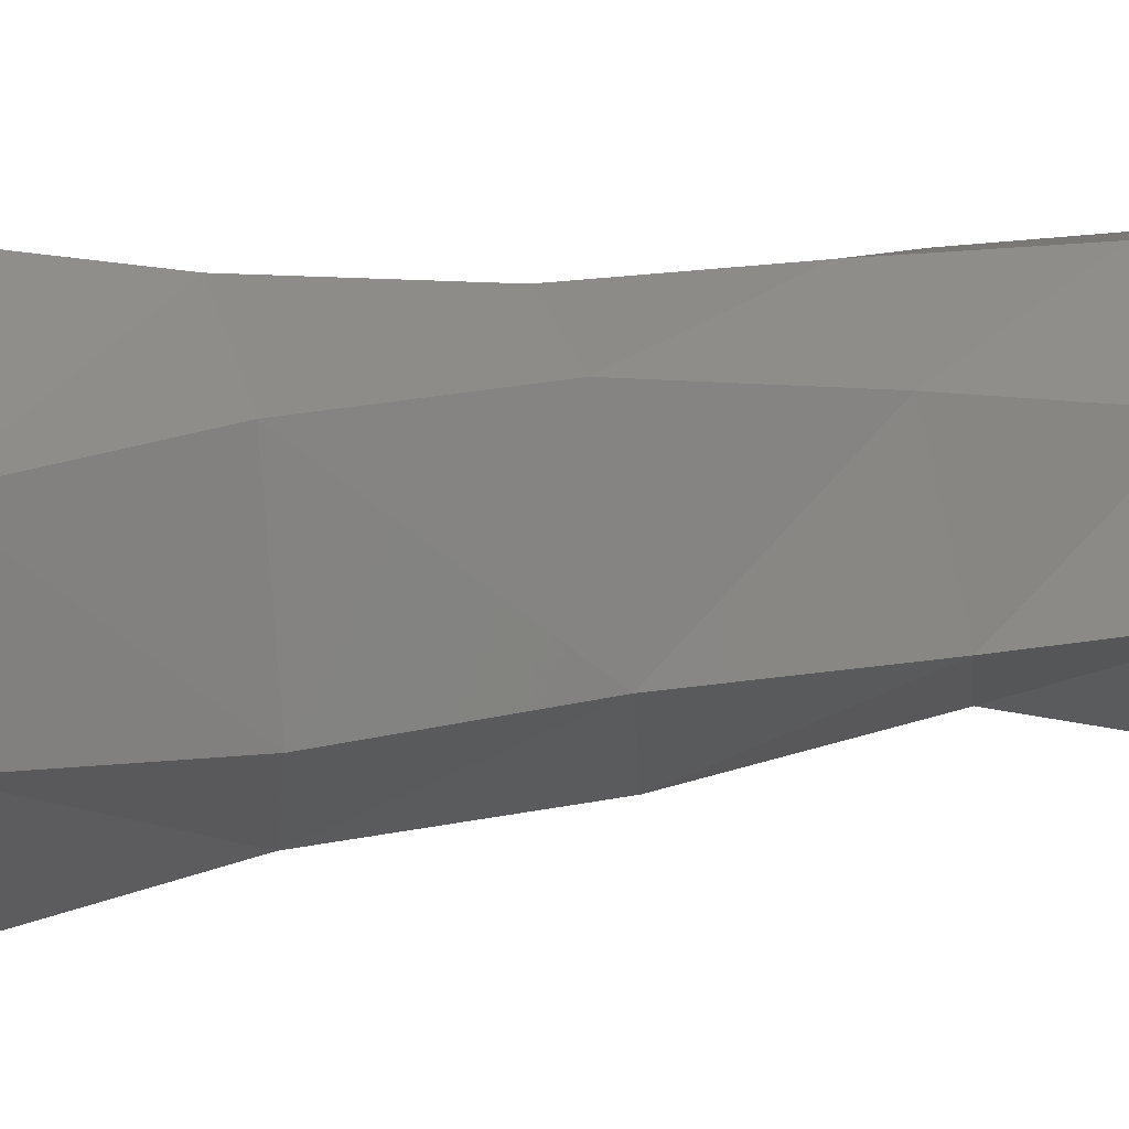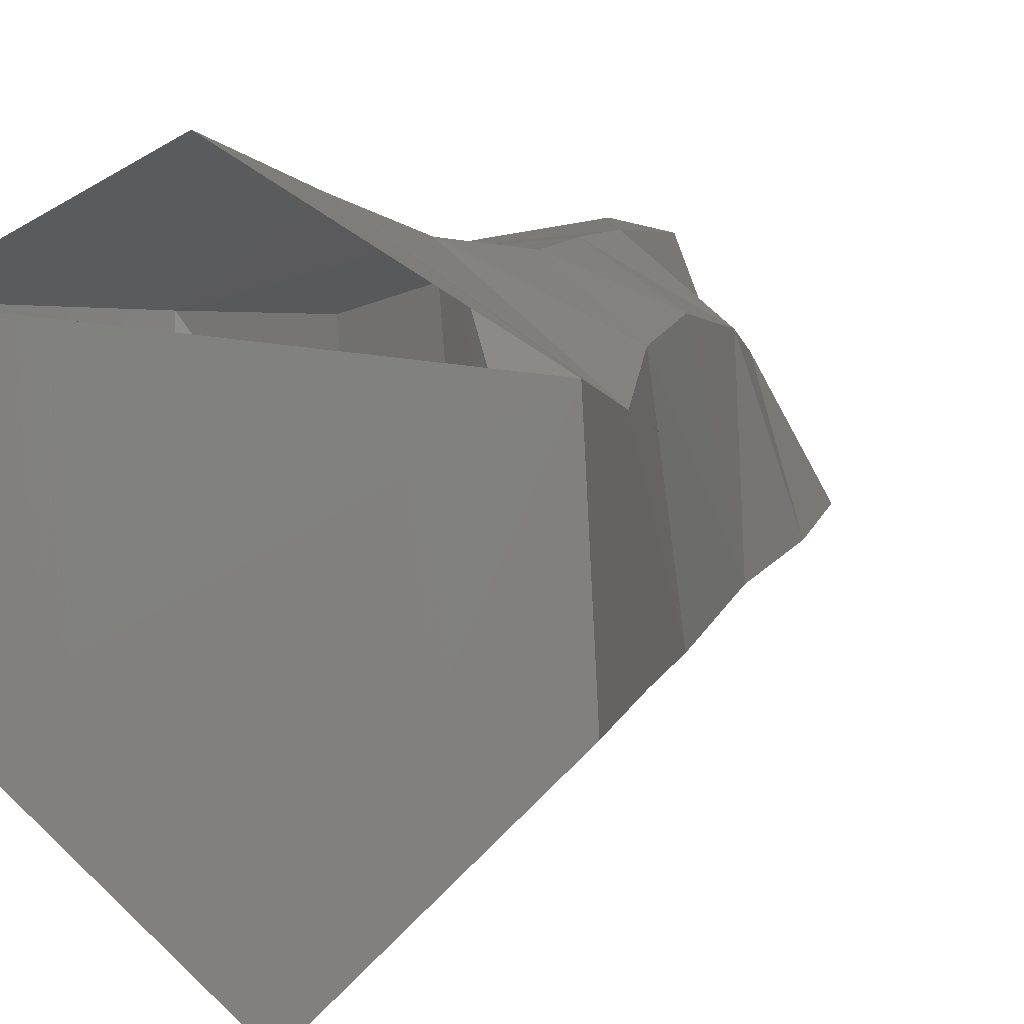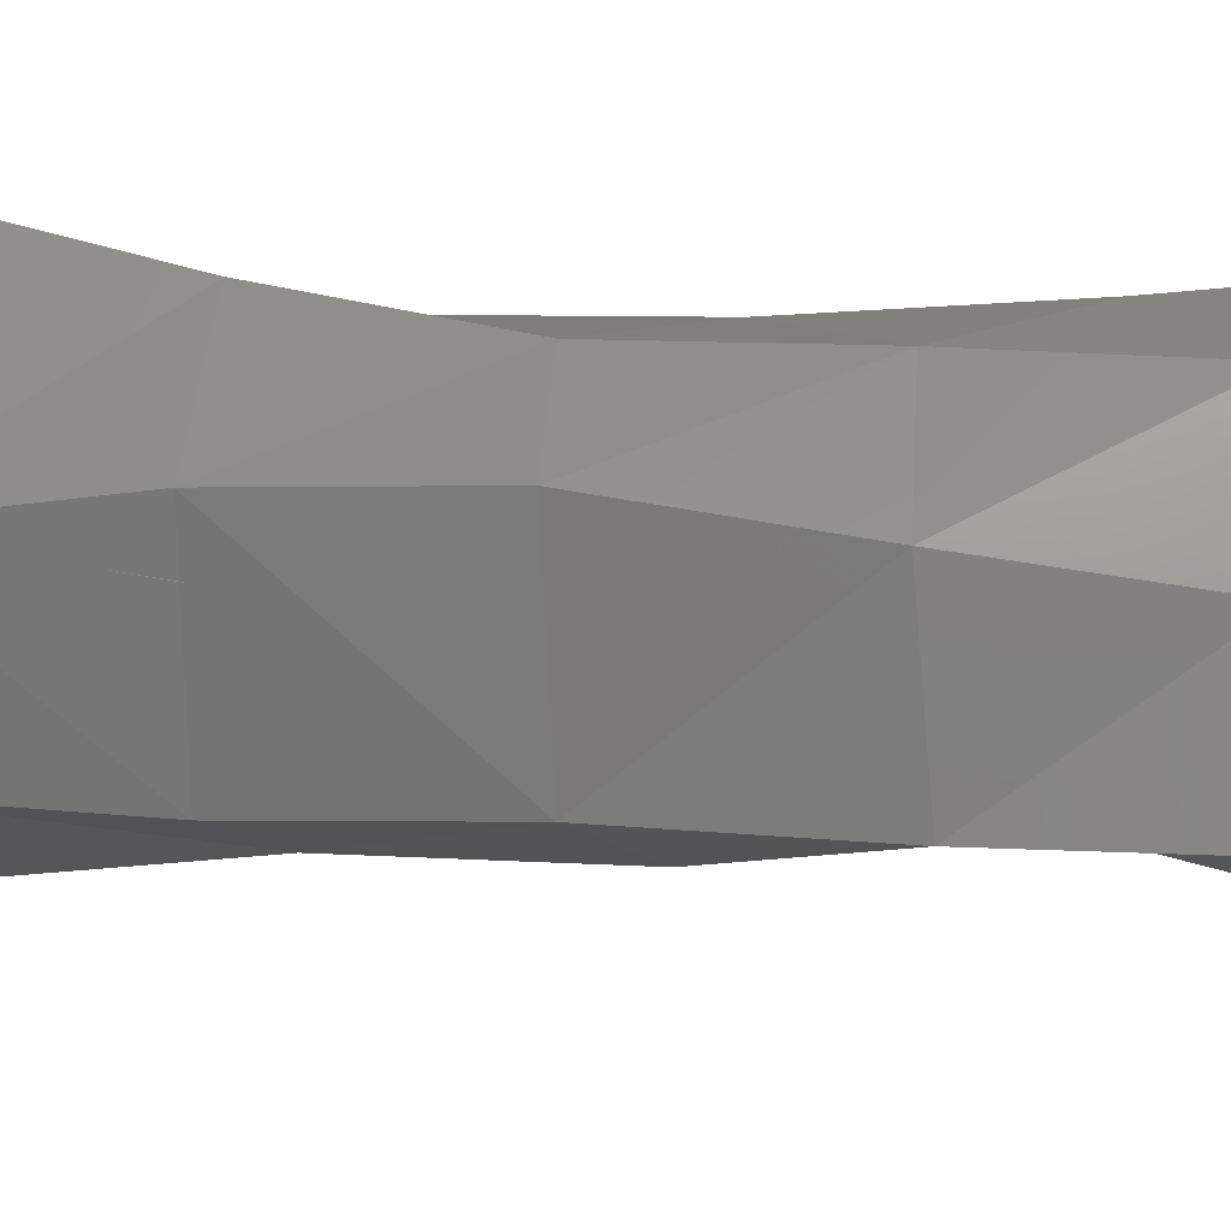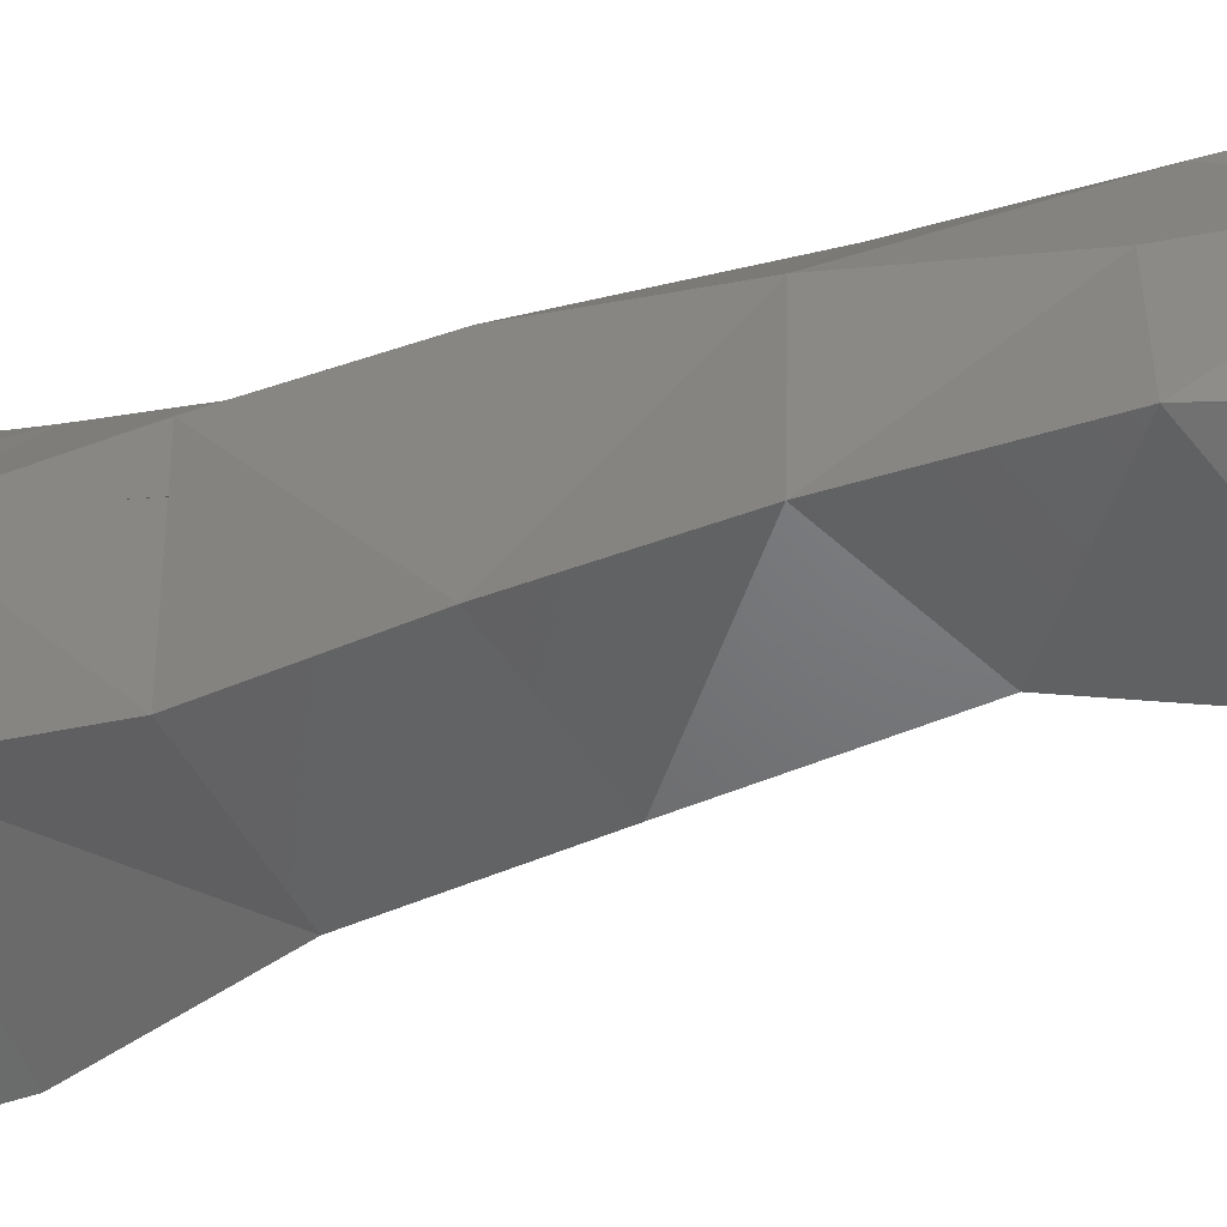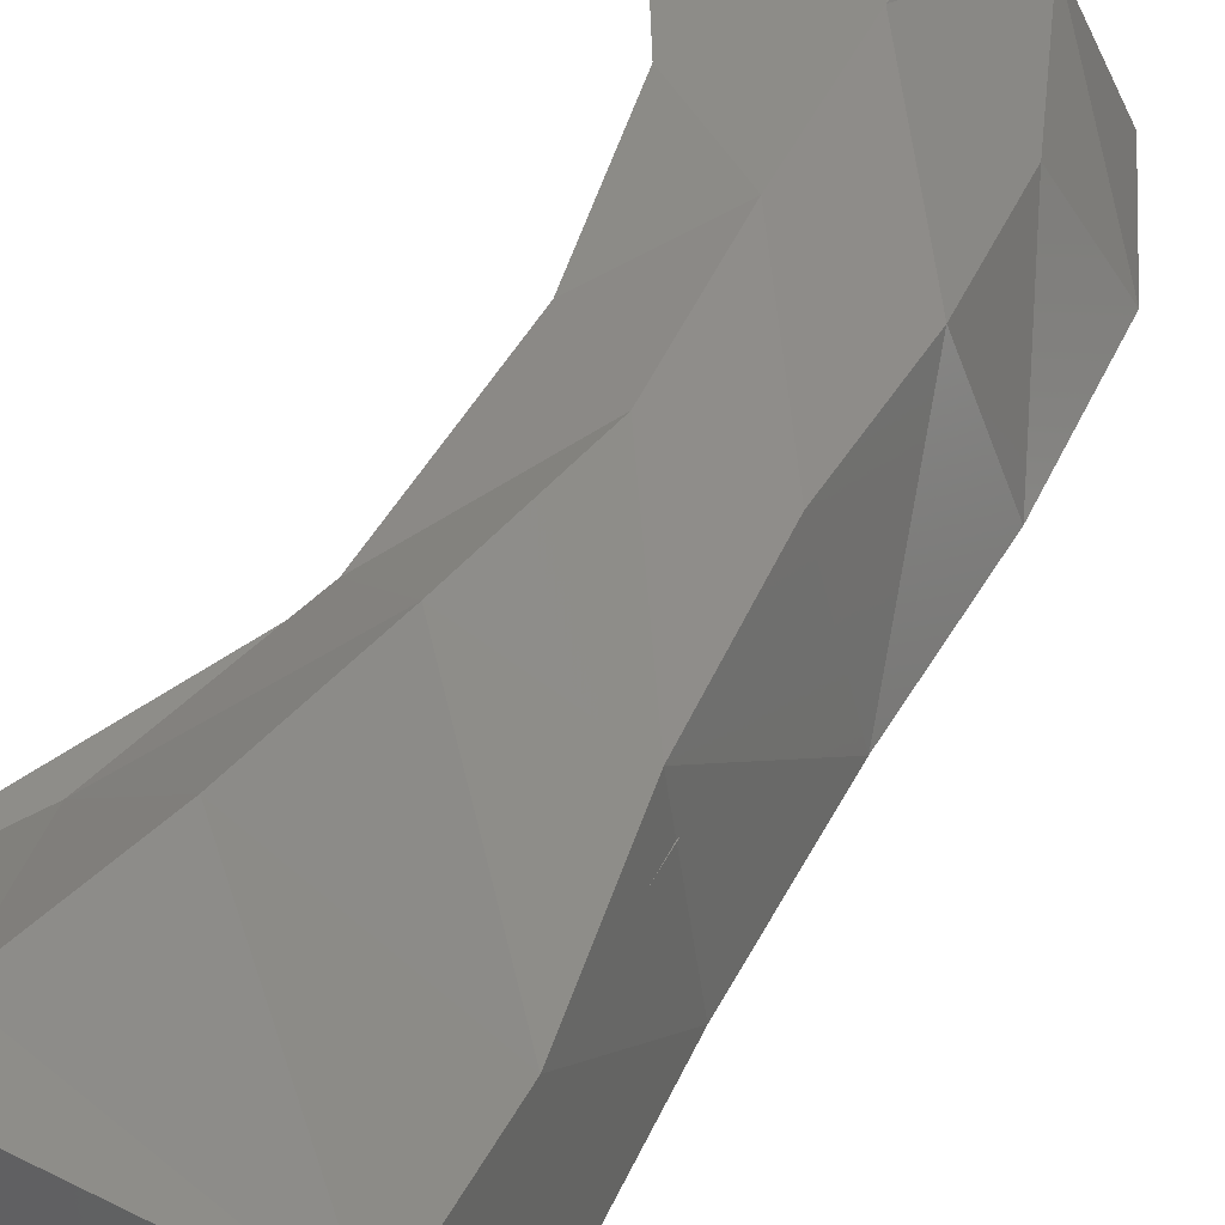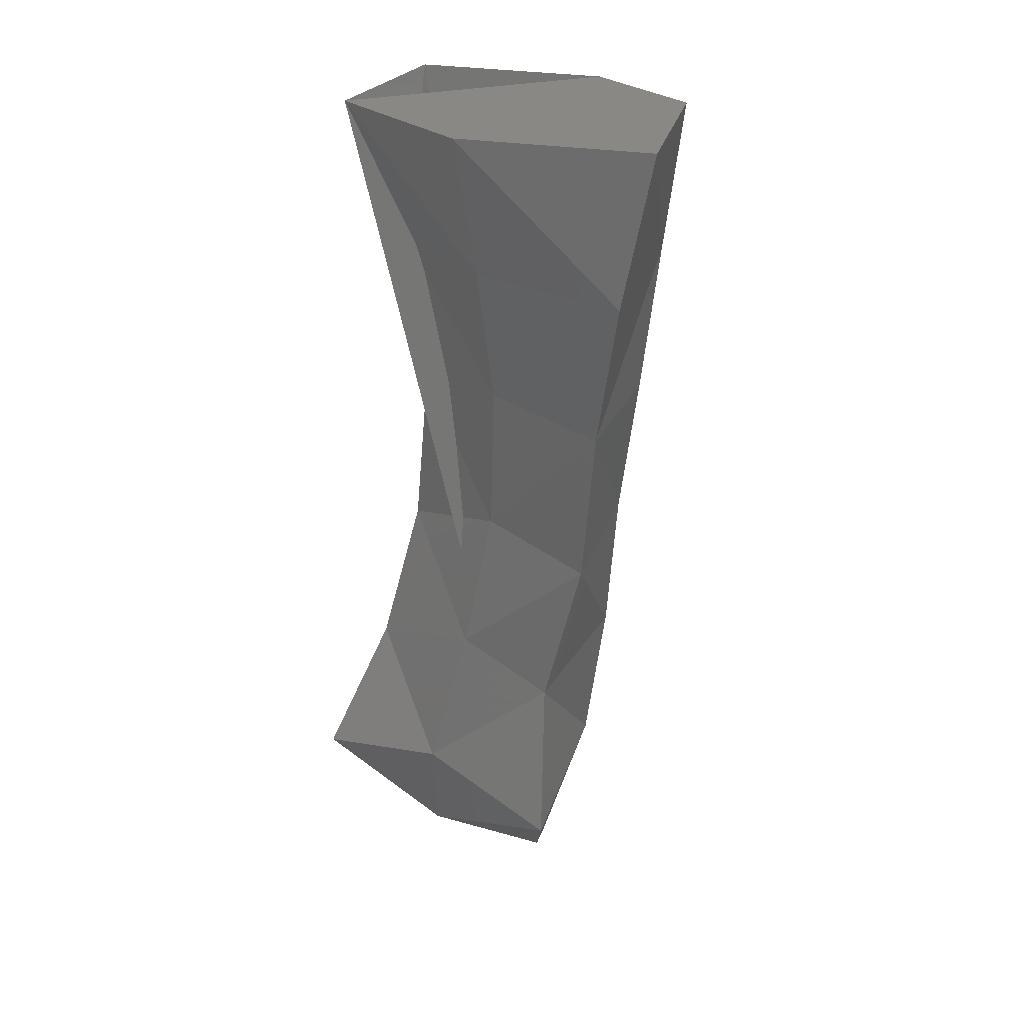
<metadata>
{"format":"stl","ext":"stl","renderer":"f3d","projection":"perspective","resolution":1024,"background":"white","views":[{"elev":11.2,"azim":-99.8,"up":"+Z"},{"elev":4.3,"azim":-162.9,"up":"+Z"},{"elev":26.7,"azim":-73.8,"up":"+Z"},{"elev":-20.6,"azim":-54.0,"up":"+Z"},{"elev":42.0,"azim":-149.6,"up":"+Z"},{"elev":30.1,"azim":148.1,"up":"+Y"}]}
</metadata>
<code>
# stl→obj: 42 verts, 80 faces
v 0.0002865 -0.0396 -0.001229
v 0.005516 -0.006246 0.003962
v -0.004966 -0.006755 0.002912
v 0.004698 -0.006 -0.00235
v -0.0005255 -0.006131 -0.007
v -0.005323 -0.006473 -0.002207
v 0.00334 -0.01153 -0.00163
v 0.003297 -0.01193 0.003695
v 0.0007605 -0.006277 0.006457
v 0.0005725 -0.01139 0.005588
v 0.0003325 -0.01189 -0.006333
v -0.004537 -0.01202 -0.002132
v -0.004202 -0.01205 0.002202
v 0.003565 -0.03882 0.001885
v 0.001186 -0.03815 0.00281
v -0.0001035 -0.03925 -0.001066
v 0.002133 -0.03586 -0.004386
v -0.002453 -0.03444 -0.000852
v 0.004551 -0.03402 0.000445
v 0.002103 -0.01709 -0.00072
v 0.002658 -0.01785 0.003496
v 0.0005385 -0.01677 0.004851
v 0.0001295 -0.01781 -0.004782
v -0.003084 -0.01725 0.00302
v -0.0037 -0.01755 -0.002182
v 0.007323 -0.03463 0.004364
v 0.003462 -0.03809 0.005141
v 0.001953 -0.03811 0.004806
v -0.0009485 -0.03334 0.002369
v 0.001715 -0.03274 0.004906
v -0.001915 -0.02807 0.002992
v -0.003141 -0.0288 -0.001161
v 0.001137 -0.02998 -0.003025
v 0.003094 -0.02841 1.6e-05
v 0.004428 -0.02992 0.004505
v 0.002925 -0.0243 0.004105
v 0.002076 -0.02283 -0.000413
v 0.0002755 -0.0221 0.004583
v 0.0001785 -0.02397 -0.004093
v -0.002372 -0.02261 0.003433
v -0.003348 -0.02316 -0.001525
v 0.001048 -0.02741 0.004783
f 1 2 3
f 2 4 3
f 4 5 3
f 6 3 5
f 4 2 7
f 8 7 2
f 2 9 8
f 8 9 10
f 5 4 11
f 7 11 4
f 11 12 5
f 6 5 12
f 6 12 3
f 13 3 12
f 9 3 10
f 13 10 3
f 14 15 1
f 16 1 15
f 17 1 18
f 16 18 1
f 19 14 17
f 1 17 14
f 7 8 20
f 21 20 8
f 10 22 8
f 21 8 22
f 11 7 23
f 20 23 7
f 10 13 22
f 24 22 13
f 11 23 12
f 25 12 23
f 24 13 25
f 12 25 13
f 19 26 14
f 14 26 27
f 14 27 15
f 28 15 27
f 29 15 30
f 28 30 15
f 16 15 18
f 29 18 15
f 31 32 29
f 32 18 29
f 17 18 33
f 32 33 18
f 17 33 19
f 34 19 33
f 34 35 19
f 26 19 35
f 36 37 21
f 20 21 37
f 22 38 21
f 38 36 21
f 20 37 23
f 23 37 39
f 22 24 38
f 38 24 40
f 39 41 23
f 25 23 41
f 25 41 24
f 40 24 41
f 26 30 27
f 28 27 30
f 42 30 35
f 26 35 30
f 29 30 31
f 42 31 30
f 31 42 40
f 38 40 42
f 40 41 31
f 32 31 41
f 33 32 39
f 41 39 32
f 37 34 39
f 33 39 34
f 35 34 36
f 37 36 34
f 35 36 42
f 38 42 36

</code>
